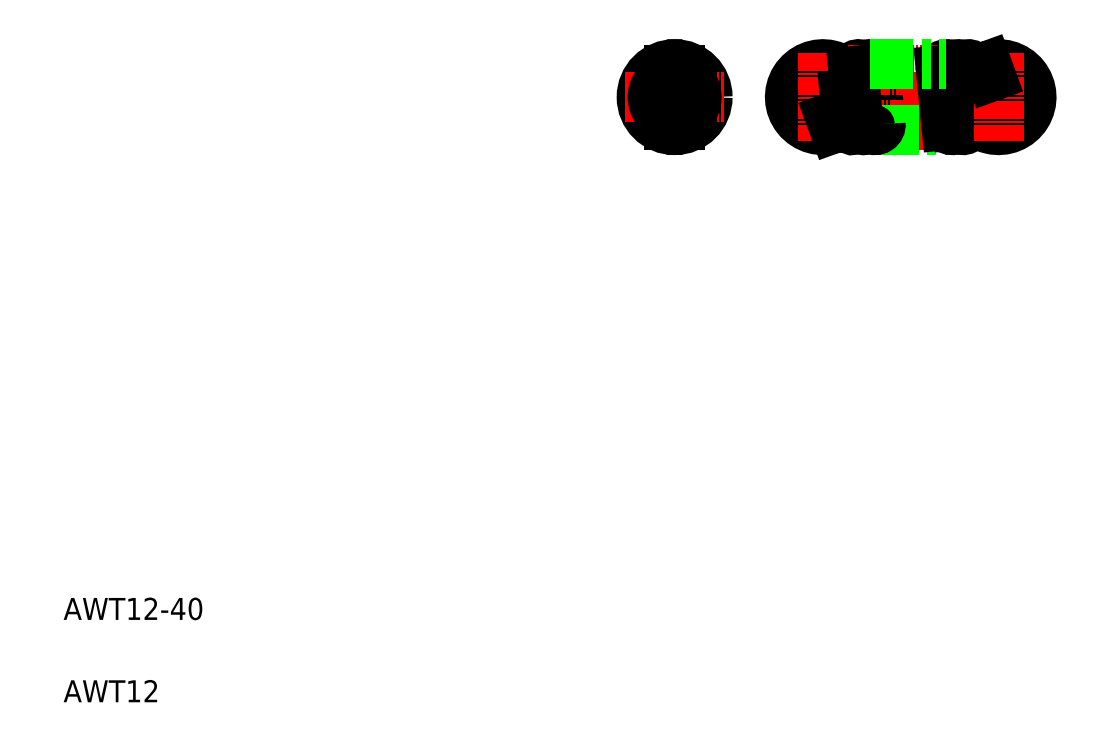
<metadata>
{"format":"dxf","ext":"dxf","renderer":"ezdxf+matplotlib","layout":"modelspace","background":"white","min_lineweight":24,"dpi":150}
</metadata>
<code>
0
SECTION
2
ENTITIES
0
TEXT
8
0
10
10
20
25
30
0
40
4
1
AWT12-40
0
TEXT
8
0
10
10
20
10
30
0
40
4
1
AWT12
0
LINE
8
CENTER
10
140.7
20
120.2
30
0
11
187.3
21
120.2
31
0
0
ARC
8
0
10
148.3
20
120.2
30
0
40
4
50
5.711
51
290
0
ARC
8
0
10
148.3
20
120.2
30
0
40
6
50
5.711
51
290
0
LINE
8
CENTER
10
121.3
20
129.2
30
0
11
121.3
21
111.2
31
0
0
ARC
8
0
10
121.3
20
125.2
30
0
40
1
50
0
51
180
0
CIRCLE
8
0
10
121.3
20
120.2
30
0
40
6
0
LINE
8
CENTER
10
112.3
20
120.2
30
0
11
130.3
21
120.2
31
0
0
ARC
8
0
10
121.3
20
120.2
30
0
40
4
50
104.5
51
255.5
0
ARC
8
0
10
121.3
20
120.2
30
0
40
4
50
284.5
51
75.52
0
LINE
8
0
10
120.3
20
125.2
30
0
11
120.3
21
115.2
31
0
0
LINE
8
0
10
122.3
20
125.2
30
0
11
122.3
21
115.2
31
0
0
ARC
8
0
10
121.3
20
115.2
30
0
40
1
50
180
51
1.002e-05
0
ARC
8
0
10
180.3
20
120.2
30
0
40
6
50
185.7
51
110
0
ARC
8
0
10
180.3
20
120.2
30
0
40
4
50
185.7
51
110
0
LINE
8
CENTER
10
148.3
20
128.2
30
0
11
148.3
21
112.2
31
0
0
ARC
8
0
10
172.8
20
125.2
30
0
40
1
50
0
51
185.7
0
ARC
8
0
10
174.8
20
125.2
30
0
40
1
50
0
51
185.7
0
ARC
8
0
10
170.8
20
125.2
30
0
40
1
50
0
51
185.7
0
ARC
8
0
10
154.8
20
125.2
30
0
40
1
50
5.711
51
193.8
0
ARC
8
0
10
156.8
20
125.2
30
0
40
1
50
5.711
51
193.8
0
LINE
8
0
10
153.8
20
125.3
30
0
11
153.6
21
123
31
0
0
LINE
8
0
10
176.3
20
119.8
30
0
11
175.8
21
125.3
31
0
0
LINE
8
0
10
156.9
20
115
30
0
11
155.8
21
125.3
31
0
0
LINE
8
0
10
158.8
20
115.3
30
0
11
157.8
21
125.3
31
0
0
LINE
8
CENTER
10
152.9
20
125.2
30
0
11
176.8
21
125.2
31
0
0
LINE
8
CENTER
10
151.9
20
115.2
30
0
11
175.8
21
115.2
31
0
0
LINE
8
0
10
157.8
20
114.2
30
0
11
171.8
21
114.2
31
0
0
LINE
8
0
10
152.8
20
115.1
30
0
11
152.3
21
120.6
31
0
0
LINE
8
0
10
150.2
20
115
30
0
11
150.2
21
115
31
0
0
LINE
8
0
10
150
20
115.5
30
0
11
150
21
115.5
31
0
0
LINE
8
0
10
150.4
20
114.6
30
0
11
149.7
21
116.5
31
0
0
LINE
8
0
10
154.9
20
115
30
0
11
153.9
21
125
31
0
0
ARC
8
0
10
155.8
20
115.2
30
0
40
1
50
193.8
51
5.711
0
ARC
8
0
10
153.8
20
115.2
30
0
40
1
50
185.7
51
5.711
0
ARC
8
0
10
157.8
20
115.2
30
0
40
1
50
177.6
51
5.711
0
LINE
8
0
10
172.8
20
115.1
30
0
11
171.8
21
125.1
31
0
0
LINE
8
0
10
170.8
20
115.1
30
0
11
169.8
21
125.1
31
0
0
LINE
8
0
10
174.8
20
115.2
30
0
11
173.8
21
125.1
31
0
0
ARC
8
0
10
173.8
20
115.2
30
0
40
1
50
174.3
51
1.002e-05
0
ARC
8
0
10
171.8
20
115.2
30
0
40
1
50
174.3
51
1.002e-05
0
LINE
8
0
10
174.8
20
115.1
30
0
11
175
21
117.4
31
0
0
LINE
8
0
10
156.8
20
126.2
30
0
11
170.8
21
126.2
31
0
0
LINE
8
CENTER
10
180.3
20
128.2
30
0
11
180.3
21
112.2
31
0
0
LINE
8
0
10
178.3
20
125.9
30
0
11
178.9
21
124
31
0
0
ENDSEC
0
EOF

</code>
